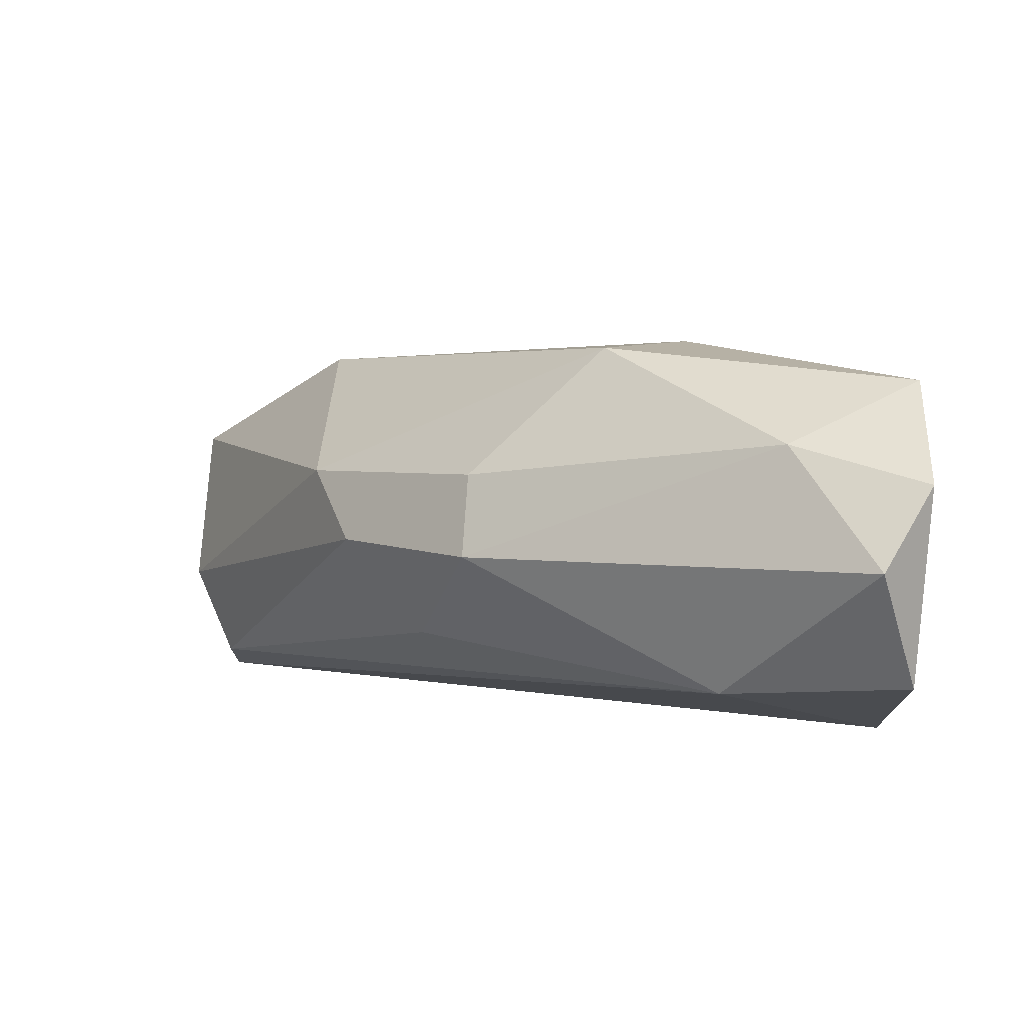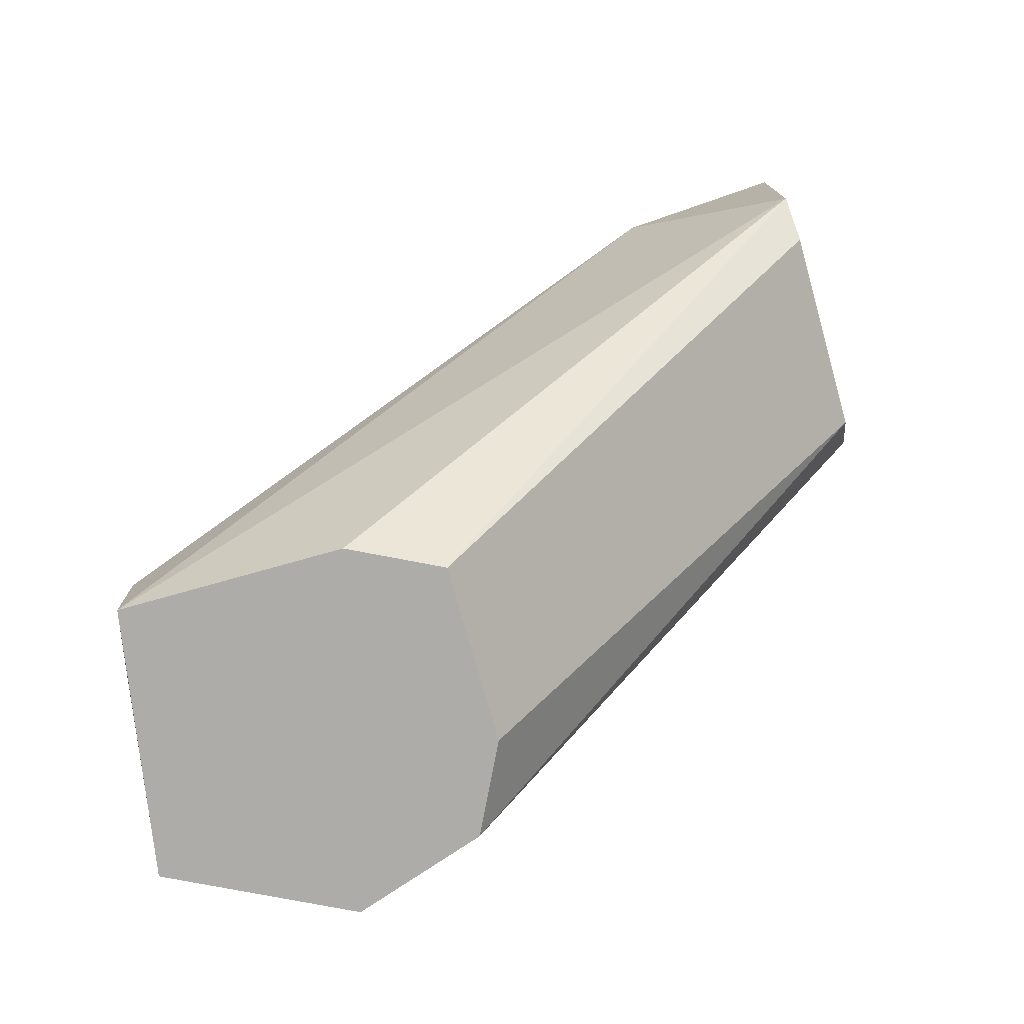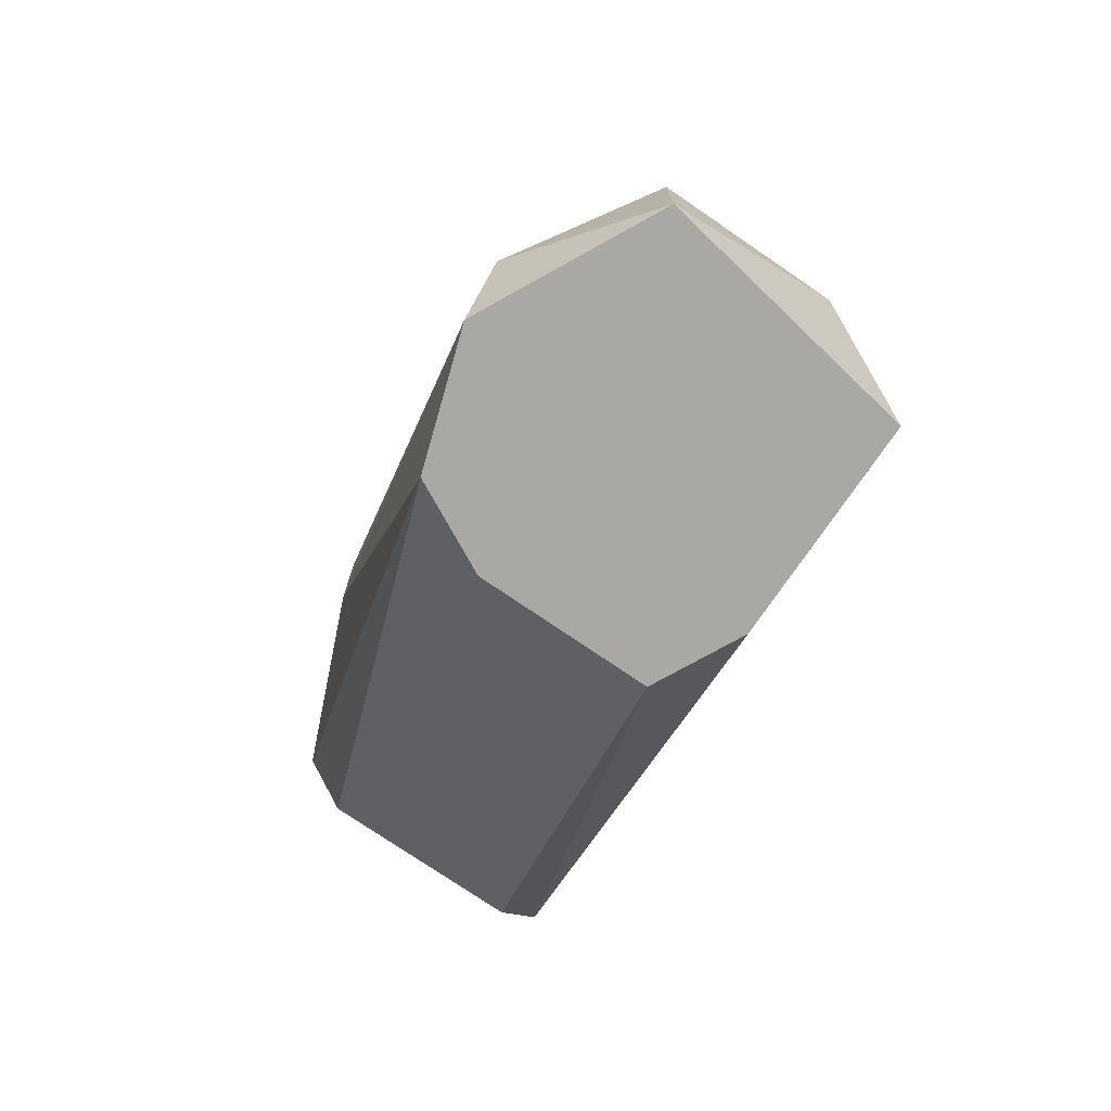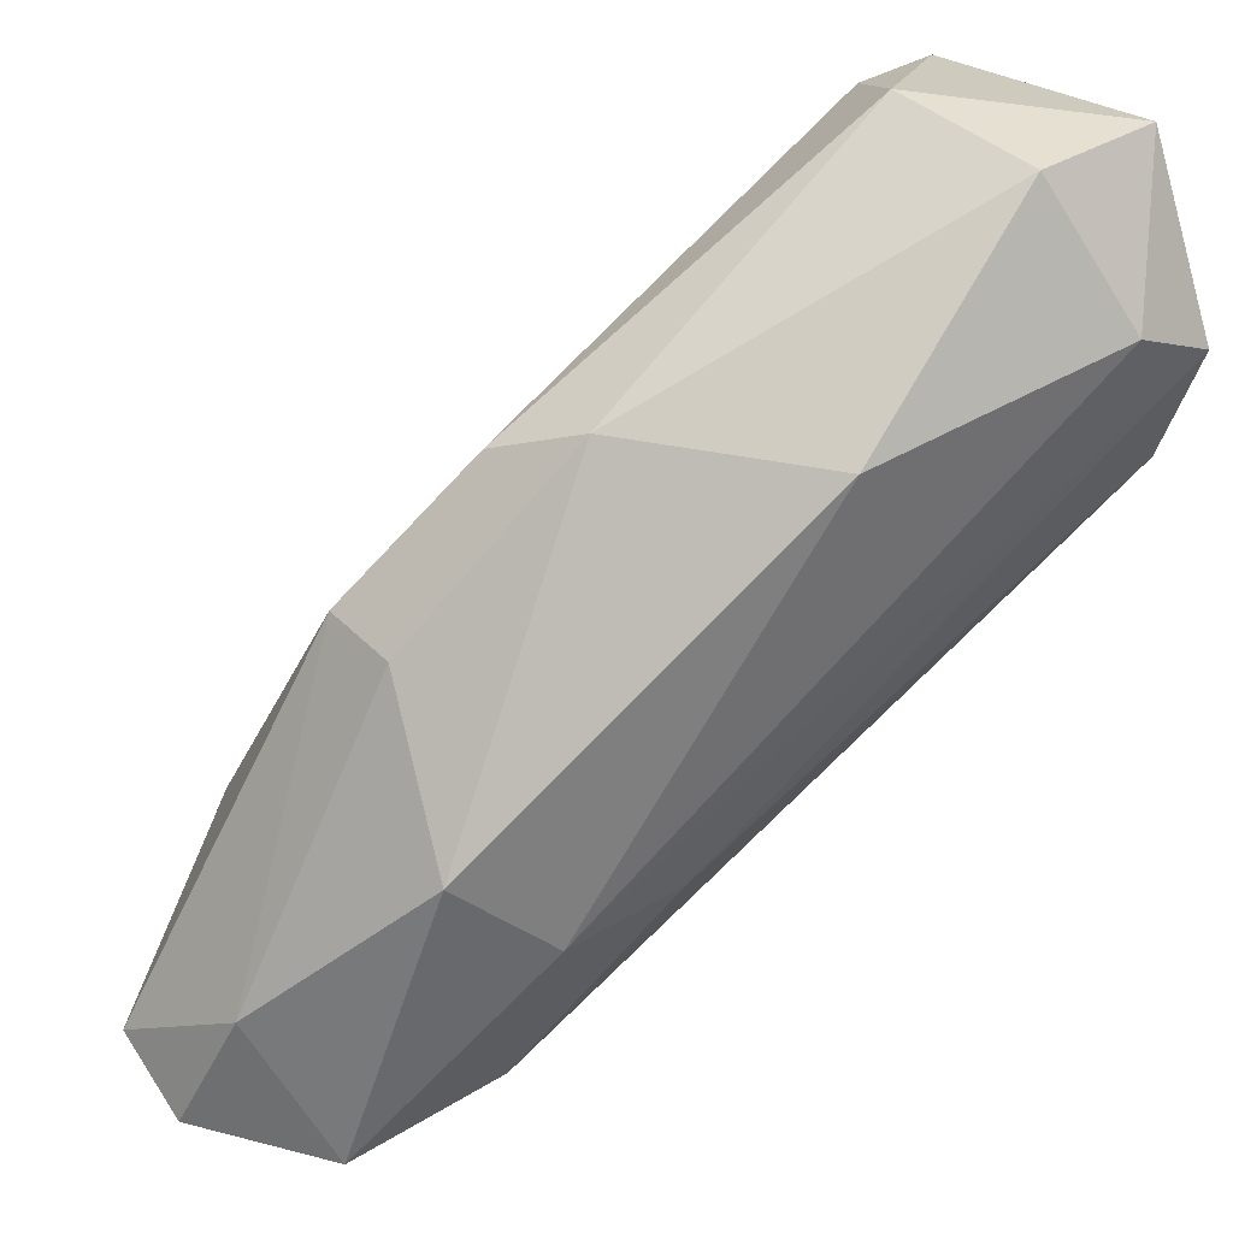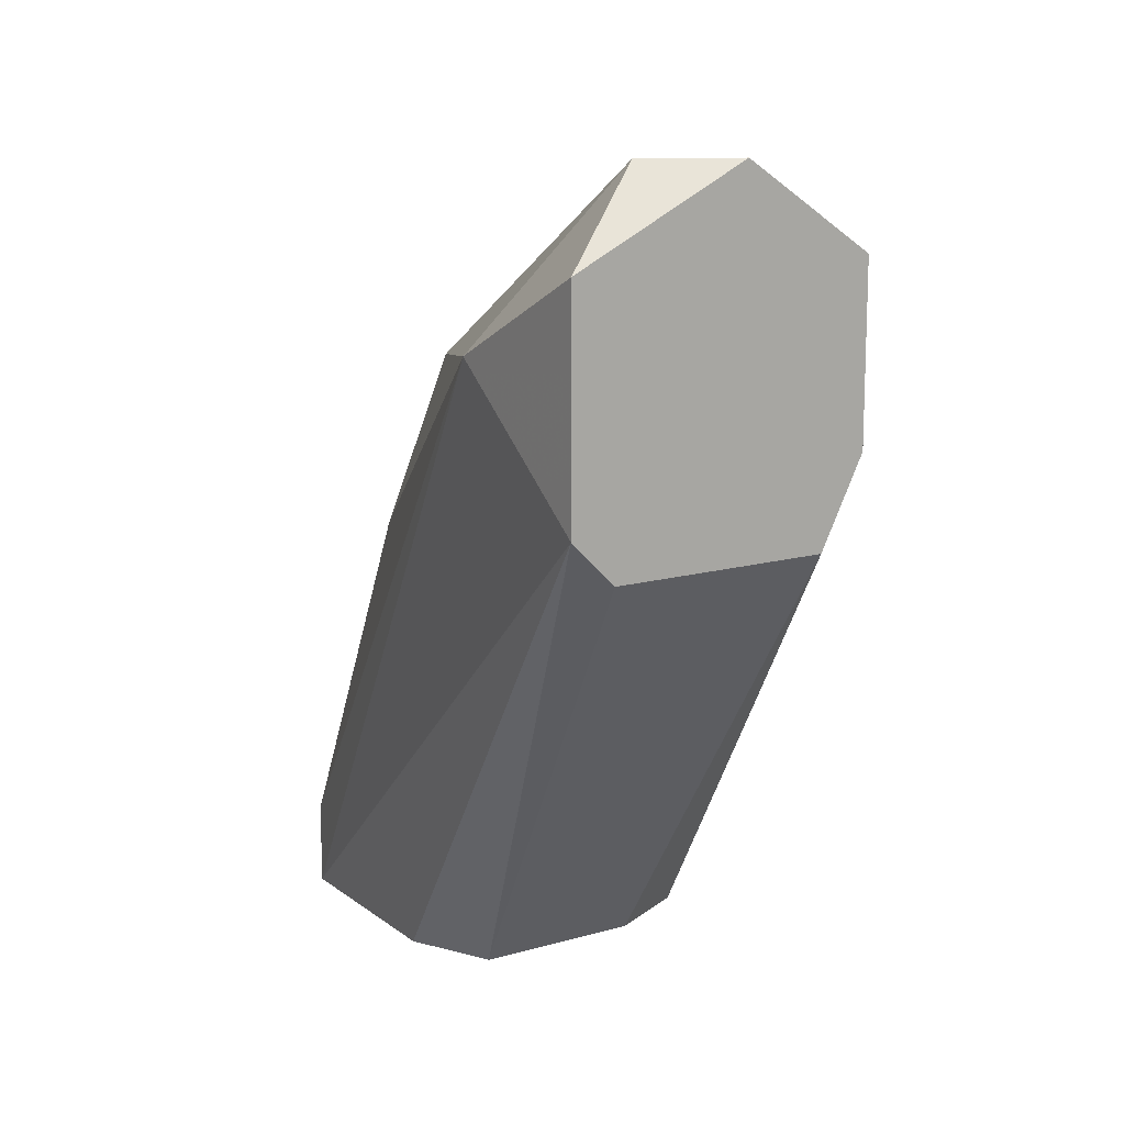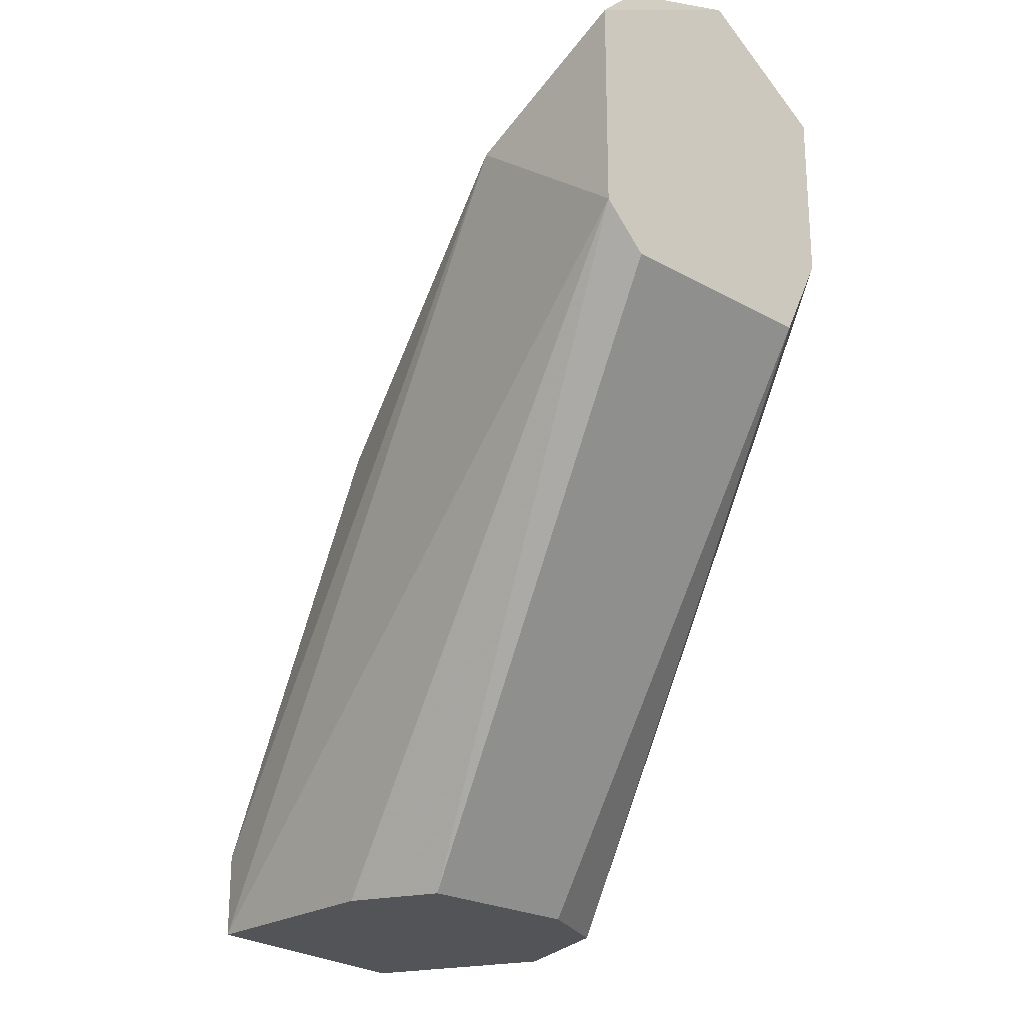
<metadata>
{"format":"obj","ext":"obj","renderer":"f3d","projection":"perspective","resolution":1024,"background":"white","views":[{"elev":75.0,"azim":93.8,"up":"+Y"},{"elev":-76.6,"azim":105.7,"up":"+Y"},{"elev":-75.2,"azim":-34.4,"up":"+Y"},{"elev":37.7,"azim":-128.0,"up":"+Z"},{"elev":13.9,"azim":147.7,"up":"+Y"},{"elev":-23.5,"azim":137.0,"up":"+Y"}]}
</metadata>
<code>
v 0.03884 0.01798 0.007018
v 0.03979 0.009488 0.02401
v 0.03601 0.009488 0.02401
v 0.04262 0.02553 0.007963
v 0.04073 0.006655 0.01646
v 0.04451 0.01892 0.007018
v 0.03696 0.02175 0.01363
v 0.03412 0.006655 0.02023
v 0.04167 0.02081 0.01646
v 0.04167 0.006655 0.02306
v 0.0379 0.02364 0.007018
v 0.04451 0.02175 0.0108
v 0.03507 0.006655 0.0174
v 0.03507 0.01421 0.02023
v 0.03884 0.01703 0.02023
v 0.03601 0.01987 0.01174
v 0.03601 0.006655 0.02401
v 0.04451 0.02364 0.007018
v 0.0379 0.01987 0.007018
v 0.04167 0.008543 0.02306
v 0.04167 0.006655 0.01834
v 0.04356 0.01798 0.007018
v 0.03979 0.02459 0.009851
v 0.03696 0.006655 0.01646
v 0.03412 0.008543 0.02118
v 0.04073 0.01798 0.01929
v 0.03601 0.01703 0.01174
v 0.04262 0.01703 0.0174
v 0.03979 0.02081 0.01646
v 0.04073 0.02553 0.007018
f 11 23 30
f 8 5 10
f 6 1 11
f 4 9 12
f 10 6 12
f 5 8 13
f 3 2 15
f 14 3 15
f 7 14 15
f 7 11 16
f 14 7 16
f 2 3 17
f 10 2 17
f 8 10 17
f 6 11 18
f 4 12 18
f 12 6 18
f 11 1 19
f 1 13 19
f 16 11 19
f 2 10 20
f 10 12 20
f 5 6 21
f 10 5 21
f 6 10 21
f 5 1 22
f 6 5 22
f 1 6 22
f 9 4 23
f 11 7 23
f 1 5 24
f 13 1 24
f 5 13 24
f 3 14 25
f 16 8 25
f 14 16 25
f 17 3 25
f 8 17 25
f 15 2 26
f 9 15 26
f 2 20 26
f 13 8 27
f 8 16 27
f 19 13 27
f 16 19 27
f 12 9 28
f 20 12 28
f 9 26 28
f 26 20 28
f 15 9 29
f 7 15 29
f 9 23 29
f 23 7 29
f 4 18 30
f 18 11 30
f 23 4 30

</code>
